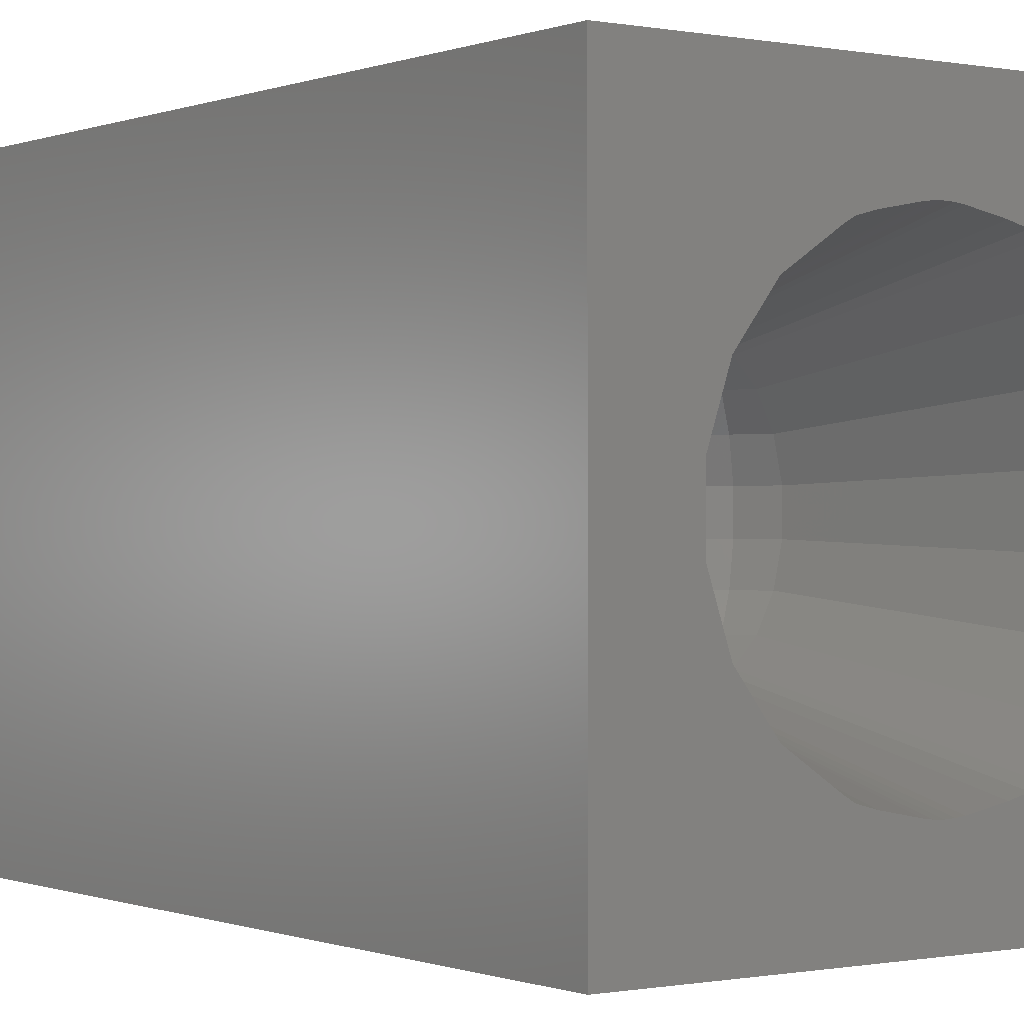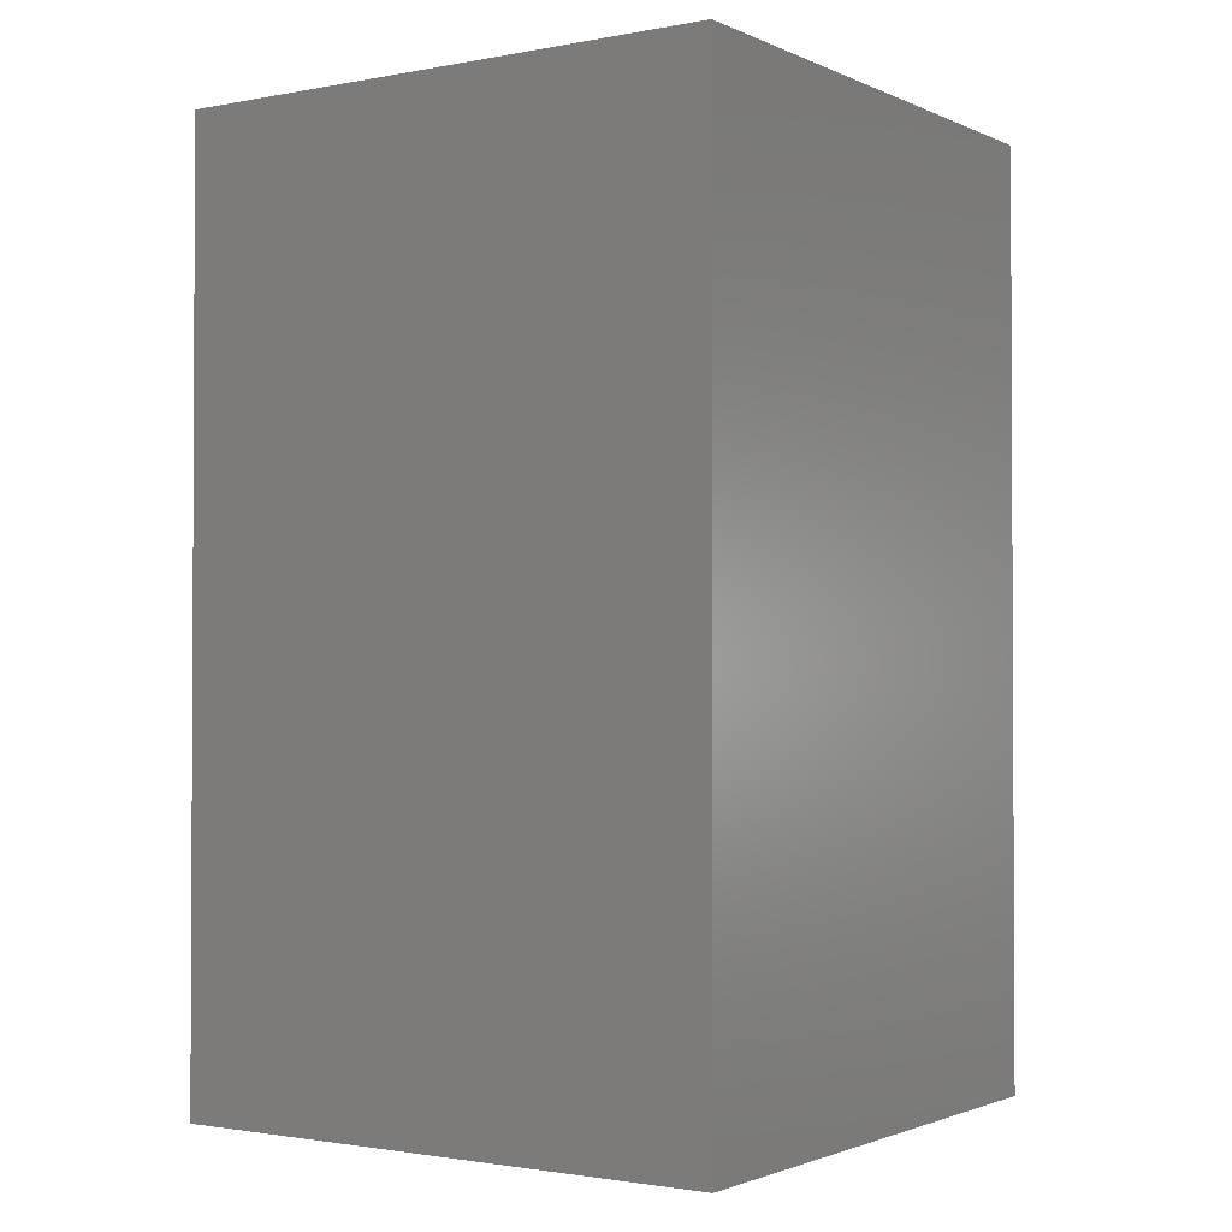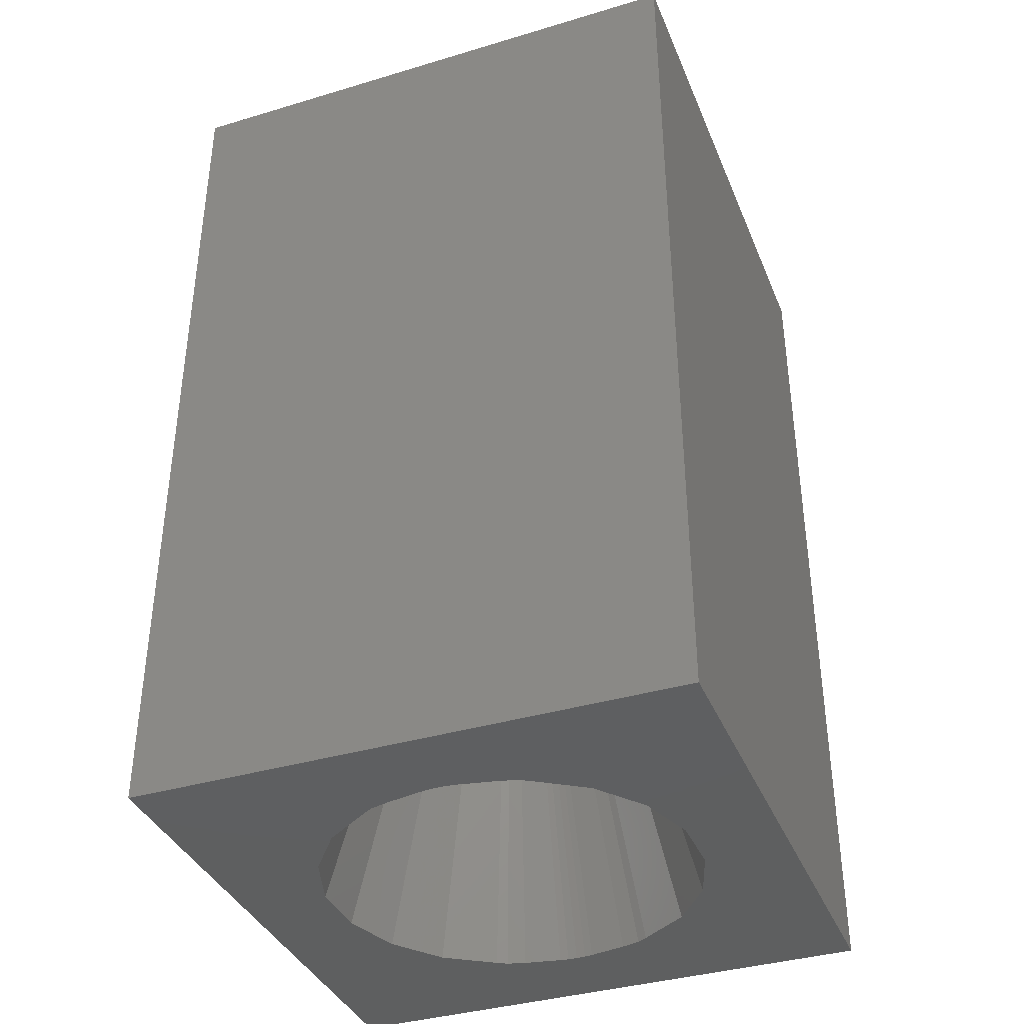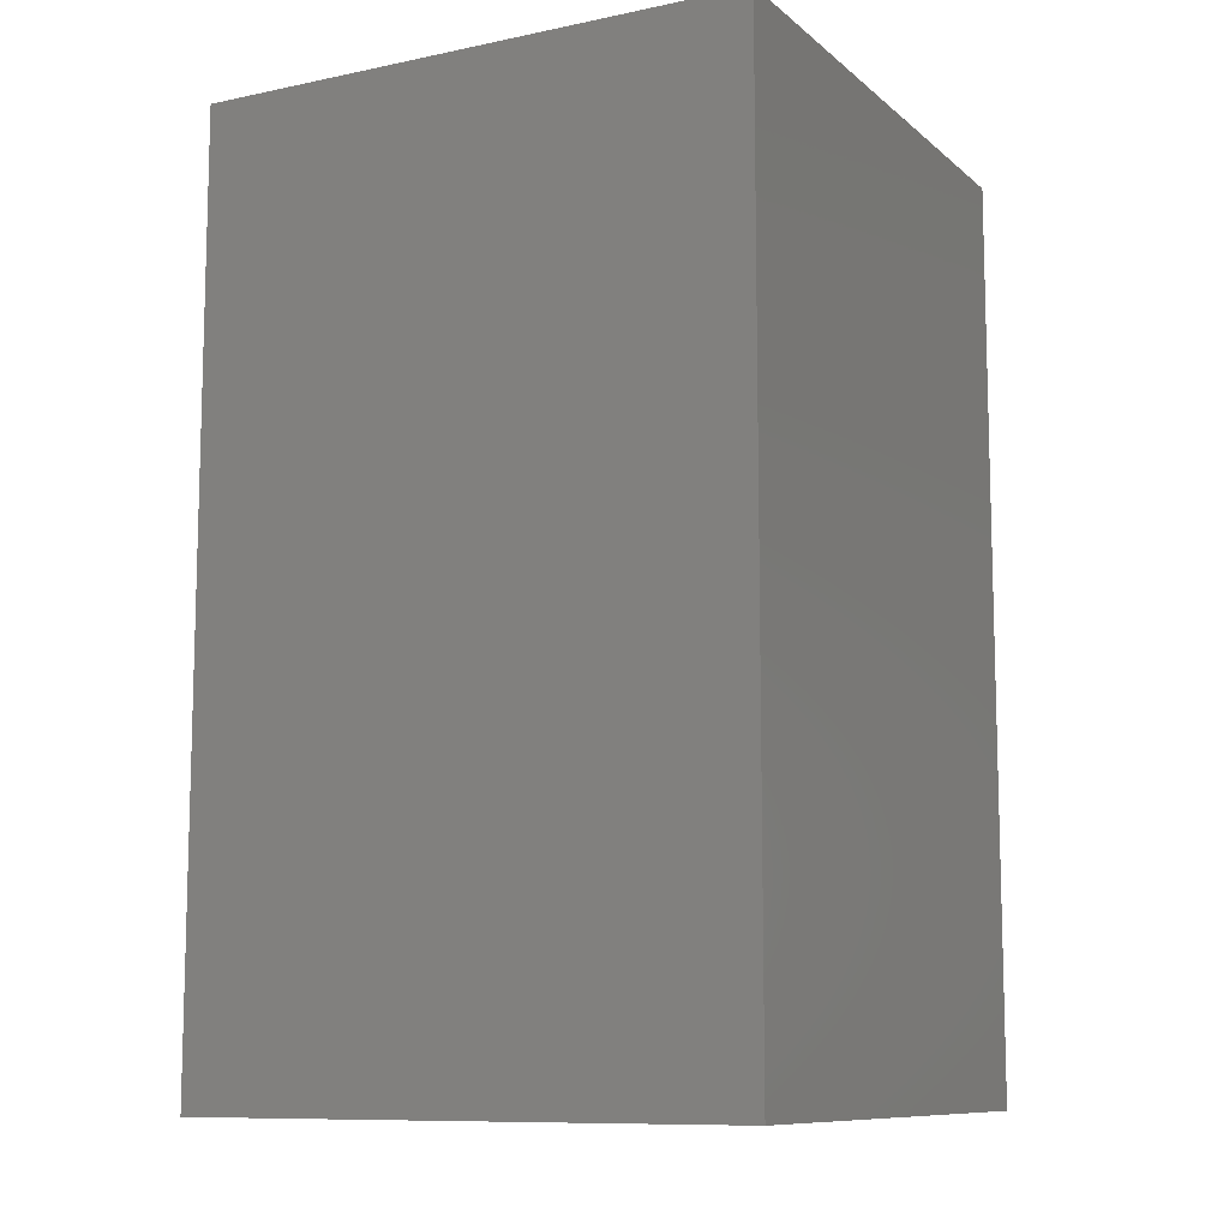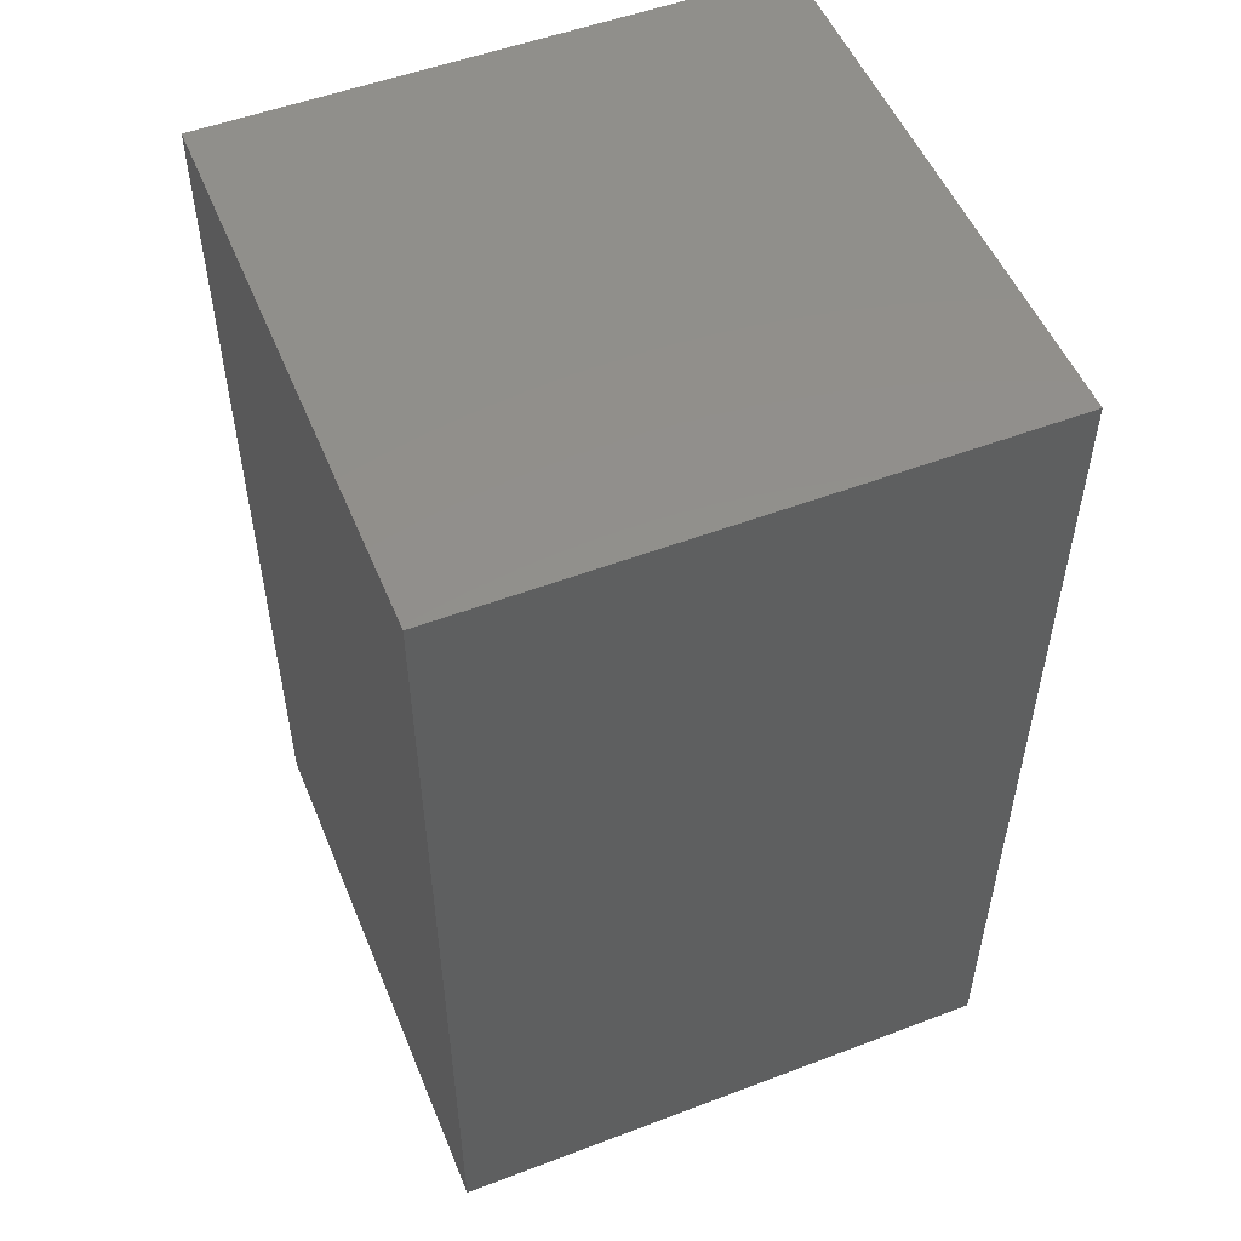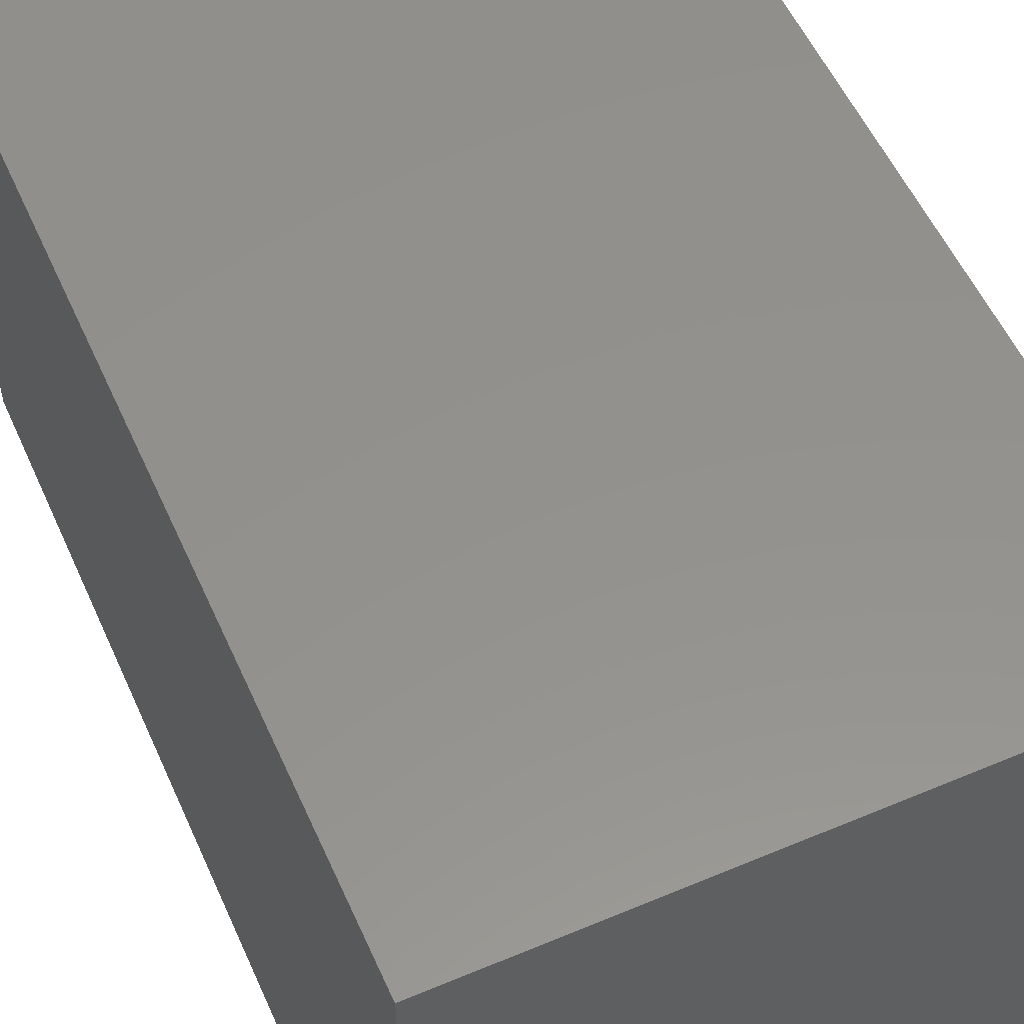
<metadata>
{"format":"stl","ext":"stl","renderer":"f3d","projection":"perspective","resolution":1024,"background":"white","views":[{"elev":-0.3,"azim":-35.6,"up":"+Z"},{"elev":-1.6,"azim":-146.1,"up":"+Y"},{"elev":-37.7,"azim":-159.1,"up":"+Y"},{"elev":-10.0,"azim":28.0,"up":"+Y"},{"elev":52.6,"azim":-112.2,"up":"+Y"},{"elev":55.2,"azim":156.1,"up":"+Z"}]}
</metadata>
<code>
# stl→obj: 152 verts, 300 faces
v 0 0 0
v 0 15 9.02
v 0 15 0
v 0 0 9.02
v 9.02 0 9.02
v 9.02 15 9.02
v 9.02 15 0
v 9.02 0 0
v 4.5 0 7.62
v 4.404 0 7.616
v 4.348 0 7.614
v 4.296 0 7.607
v 4.212 0 7.596
v 4.006 0 7.556
v 3.608 0 7.48
v 3.305 0 7.399
v 3.246 0 7.364
v 3.142 0 7.303
v 2.851 0 7.11
v 2.34 0 6.771
v 1.946 0 6.254
v 1.737 0 5.98
v 1.629 0 5.659
v 1.412 0 5.014
v 1.412 0 3.986
v 1.946 0 2.746
v 1.737 0 3.02
v 4.404 0 1.384
v 4.5 0 1.38
v 4.348 0 1.386
v 4.296 0 1.393
v 4.212 0 1.404
v 4.006 0 1.444
v 3.608 0 1.52
v 3.305 0 1.601
v 3.246 0 1.636
v 3.142 0 1.697
v 2.851 0 1.89
v 2.34 0 2.229
v 1.629 0 3.341
v 4.596 0 7.616
v 4.652 0 7.614
v 4.704 0 7.607
v 4.788 0 7.596
v 4.994 0 7.556
v 5.392 0 7.48
v 5.695 0 7.399
v 5.754 0 7.364
v 5.858 0 7.303
v 6.149 0 7.11
v 6.66 0 6.771
v 7.054 0 6.254
v 7.263 0 5.98
v 7.48 0 5.336
v 7.588 0 5.014
v 7.588 0 3.986
v 7.48 0 3.664
v 7.263 0 3.02
v 7.054 0 2.746
v 6.66 0 2.229
v 4.596 0 1.384
v 4.652 0 1.386
v 4.704 0 1.393
v 4.788 0 1.404
v 4.994 0 1.444
v 5.392 0 1.52
v 6.149 0 1.89
v 5.858 0 1.697
v 5.754 0 1.636
v 5.695 0 1.601
v 3.765 4.634 2.718
v 3.966 4.835 2.718
v 3.636 4.381 6.282
v 2.902 5.261 4.813
v 2.805 4.651 5.408
v 2.621 4.71 4.813
v 4.5 5.514 3.086
v 4.5 5.882 3.592
v 3.949 5.795 3.592
v 6.379 4.71 4.813
v 6.195 4.651 5.408
v 6.098 5.261 4.813
v 4.219 4.964 2.718
v 4.063 5.445 3.086
v 5.364 4.381 2.718
v 5.235 4.634 2.718
v 6.098 5.261 4.187
v 5.661 5.698 4.187
v 5.547 5.542 3.592
v 3.155 4.537 3.086
v 2.805 4.651 3.592
v 2.621 4.71 4.187
v 5.845 4.537 5.914
v 5.845 4.537 3.086
v 6.195 4.651 3.592
v 5.235 4.634 6.282
v 5.331 5.244 5.914
v 5.644 4.931 5.914
v 5.034 4.835 6.282
v 5.661 5.698 4.813
v 5.547 5.542 5.408
v 6.379 4.71 4.187
v 5.942 5.147 3.592
v 5.051 5.795 3.592
v 5.11 5.979 4.187
v 5.11 5.979 4.813
v 5.364 4.381 6.282
v 4.5 6.075 4.187
v 3.453 5.542 3.592
v 5.331 5.244 3.086
v 4.937 5.445 3.086
v 4.781 4.964 2.718
v 5.644 4.931 3.086
v 4.316 4.353 2.525
v 3.453 5.542 5.408
v 3.058 5.147 5.408
v 5.942 5.147 5.408
v 3.636 4.381 2.718
v 5.034 4.835 2.718
v 4.5 5.008 2.718
v 4.5 4.413 2.525
v 2.902 5.261 4.187
v 3.669 5.244 3.086
v 4.5 5.882 5.408
v 4.5 5.514 5.914
v 3.949 5.795 5.408
v 4.5 6.075 4.813
v 5.051 5.795 5.408
v 4.781 4.964 6.282
v 4.684 4.353 6.475
v 3.155 4.537 5.914
v 4.316 4.353 6.475
v 4.937 5.445 5.914
v 4.403 4.398 2.525
v 3.89 5.979 4.813
v 3.339 5.698 4.813
v 3.356 4.931 5.914
v 3.765 4.634 6.282
v 4.063 5.445 5.914
v 3.669 5.244 5.914
v 4.5 4.413 6.475
v 3.966 4.835 6.282
v 3.89 5.979 4.187
v 3.339 5.698 4.187
v 3.356 4.931 3.086
v 3.058 5.147 3.592
v 4.684 4.353 2.525
v 4.219 4.964 6.282
v 4.5 5.008 6.282
v 4.597 4.398 2.525
v 4.403 4.398 6.475
v 4.597 4.398 6.475
f 1 2 3
f 2 1 4
f 2 5 6
f 5 2 4
f 5 7 6
f 7 5 8
f 1 7 8
f 7 1 3
f 4 9 5
f 4 10 9
f 4 11 10
f 4 12 11
f 4 13 12
f 4 14 13
f 4 15 14
f 4 16 15
f 4 17 16
f 4 18 17
f 4 19 18
f 4 20 19
f 4 21 20
f 4 22 21
f 4 23 22
f 4 24 23
f 4 25 24
f 1 26 27
f 28 1 29
f 30 1 28
f 31 1 30
f 32 1 31
f 33 1 32
f 34 1 33
f 35 1 34
f 36 1 35
f 37 1 36
f 38 1 37
f 39 1 38
f 26 1 39
f 40 1 27
f 25 1 40
f 1 25 4
f 41 5 9
f 42 5 41
f 43 5 42
f 44 5 43
f 45 5 44
f 46 5 45
f 47 5 46
f 48 5 47
f 49 5 48
f 50 5 49
f 51 5 50
f 52 5 51
f 53 5 52
f 54 5 53
f 55 5 54
f 56 5 55
f 8 57 58
f 8 59 60
f 8 29 1
f 29 8 61
f 61 8 62
f 62 8 63
f 63 8 64
f 64 8 65
f 65 8 66
f 56 8 5
f 57 8 56
f 59 8 58
f 67 8 60
f 68 8 67
f 69 8 68
f 70 8 69
f 66 8 70
f 7 2 6
f 2 7 3
f 71 34 72
f 34 71 35
f 73 17 18
f 74 75 76
f 77 78 79
f 80 81 82
f 83 77 84
f 85 70 69
f 70 85 86
f 87 88 89
f 27 90 91
f 90 27 26
f 24 92 76
f 92 24 25
f 23 75 22
f 75 23 76
f 55 81 80
f 81 55 54
f 51 50 93
f 60 59 94
f 58 57 95
f 67 60 94
f 85 67 94
f 67 85 68
f 96 97 98
f 97 96 99
f 100 82 101
f 102 82 87
f 82 102 80
f 95 103 94
f 89 88 104
f 88 105 104
f 56 95 57
f 95 56 102
f 105 100 106
f 100 105 88
f 76 23 24
f 54 53 81
f 107 50 49
f 50 107 93
f 103 87 89
f 104 105 108
f 84 79 109
f 88 82 100
f 82 88 87
f 104 108 78
f 110 111 112
f 94 113 86
f 85 94 86
f 114 83 72
f 38 90 39
f 115 116 74
f 98 101 117
f 101 98 97
f 52 51 93
f 53 93 81
f 93 53 52
f 99 46 45
f 69 68 85
f 36 118 37
f 56 80 102
f 80 56 55
f 89 104 111
f 110 89 111
f 89 113 103
f 113 89 110
f 78 108 79
f 84 77 79
f 86 66 70
f 66 86 119
f 112 120 121
f 76 122 74
f 122 76 92
f 83 84 123
f 124 125 126
f 127 128 124
f 129 99 130
f 91 122 92
f 131 20 21
f 132 12 13
f 117 81 93
f 106 100 128
f 128 133 125
f 58 94 59
f 94 58 95
f 94 103 113
f 82 117 101
f 82 81 117
f 72 83 123
f 38 118 90
f 118 38 37
f 110 86 113
f 86 110 119
f 121 120 83
f 97 99 129
f 66 119 65
f 114 134 83
f 33 72 34
f 114 33 32
f 33 114 72
f 40 92 25
f 127 124 126
f 135 126 136
f 108 106 127
f 106 108 105
f 137 138 131
f 19 73 18
f 73 19 131
f 74 116 75
f 139 140 115
f 141 9 10
f 141 41 9
f 14 132 13
f 132 14 142
f 117 93 98
f 124 128 125
f 133 129 125
f 100 101 128
f 95 87 103
f 95 102 87
f 104 78 77
f 111 104 77
f 123 84 109
f 79 143 144
f 143 127 135
f 127 143 108
f 109 145 123
f 145 109 146
f 119 110 112
f 119 112 147
f 147 65 119
f 65 147 64
f 134 121 83
f 144 135 136
f 135 144 143
f 40 91 92
f 91 40 27
f 146 109 122
f 39 90 26
f 106 128 127
f 131 19 20
f 139 148 140
f 126 139 115
f 142 14 15
f 44 43 130
f 130 45 44
f 45 130 99
f 149 141 148
f 46 96 47
f 96 46 99
f 93 107 96
f 118 71 90
f 118 35 71
f 35 118 36
f 109 79 144
f 79 108 143
f 90 145 146
f 120 77 83
f 147 62 63
f 62 147 150
f 112 77 120
f 112 111 77
f 61 121 29
f 29 121 28
f 150 61 62
f 61 150 121
f 63 64 147
f 31 114 32
f 109 144 122
f 122 136 74
f 136 122 144
f 116 131 75
f 22 131 21
f 131 22 75
f 125 139 126
f 125 148 139
f 127 126 135
f 137 115 140
f 115 137 116
f 151 132 148
f 11 132 151
f 132 11 12
f 42 130 43
f 130 42 152
f 129 130 152
f 128 101 133
f 149 129 141
f 47 107 48
f 107 47 96
f 49 48 107
f 98 93 96
f 146 122 91
f 90 146 91
f 123 71 72
f 71 123 145
f 71 145 90
f 134 28 121
f 28 134 30
f 114 30 134
f 30 114 31
f 150 112 121
f 147 112 150
f 15 138 142
f 138 15 16
f 137 131 116
f 10 151 141
f 151 10 11
f 141 151 148
f 125 129 149
f 125 149 148
f 129 152 141
f 41 152 42
f 152 41 141
f 133 97 129
f 101 97 133
f 126 115 136
f 136 115 74
f 16 73 138
f 73 16 17
f 138 73 131
f 148 132 142
f 138 140 142
f 140 138 137
f 148 142 140

</code>
